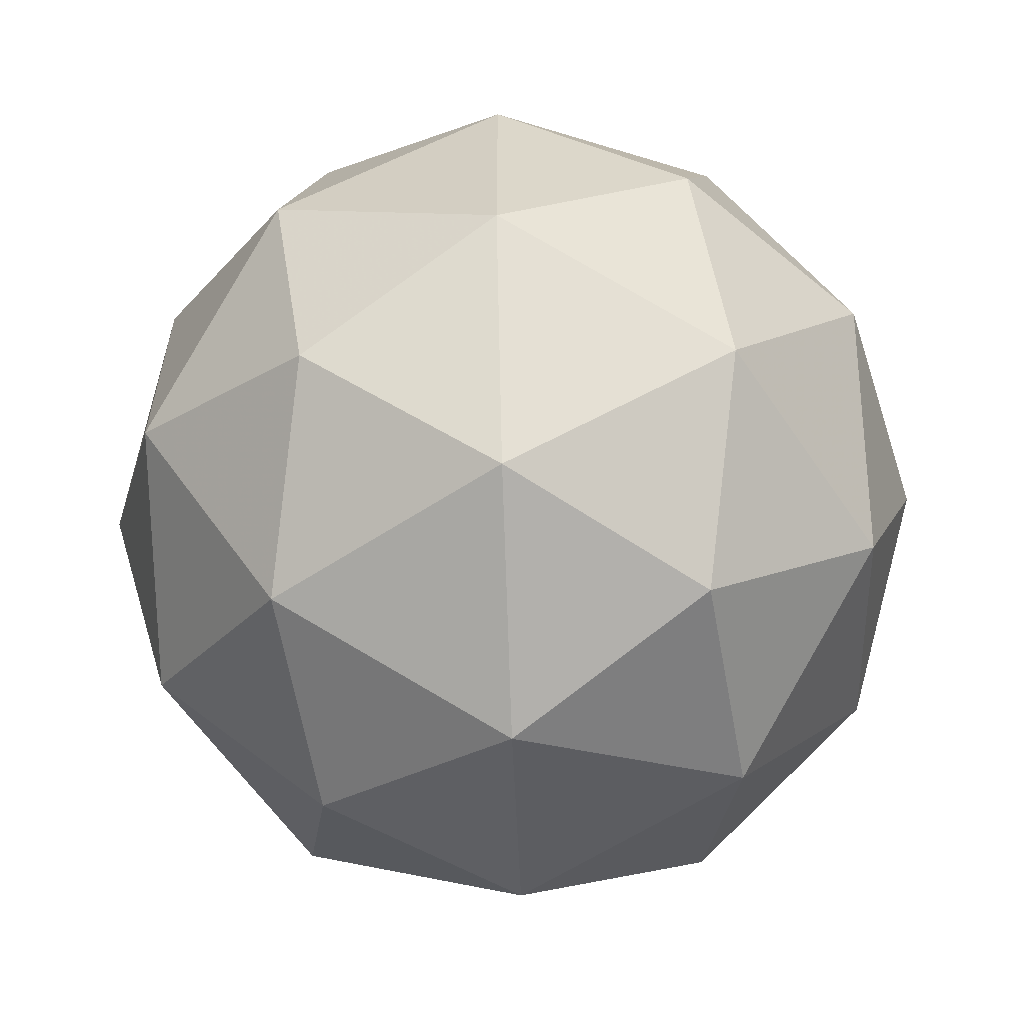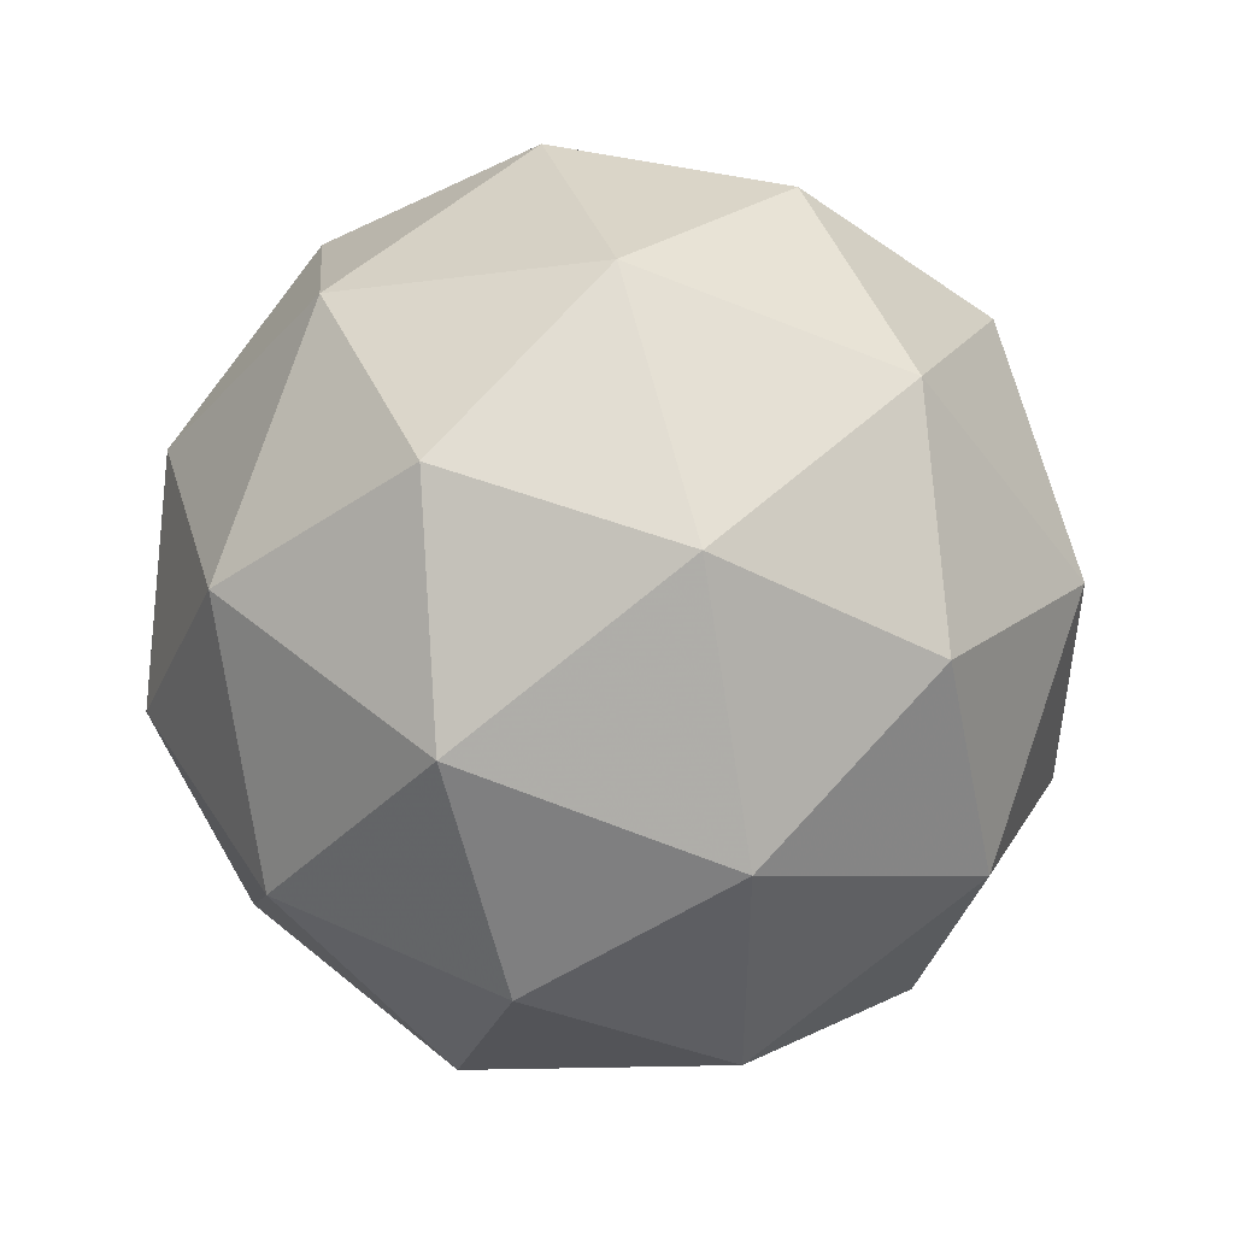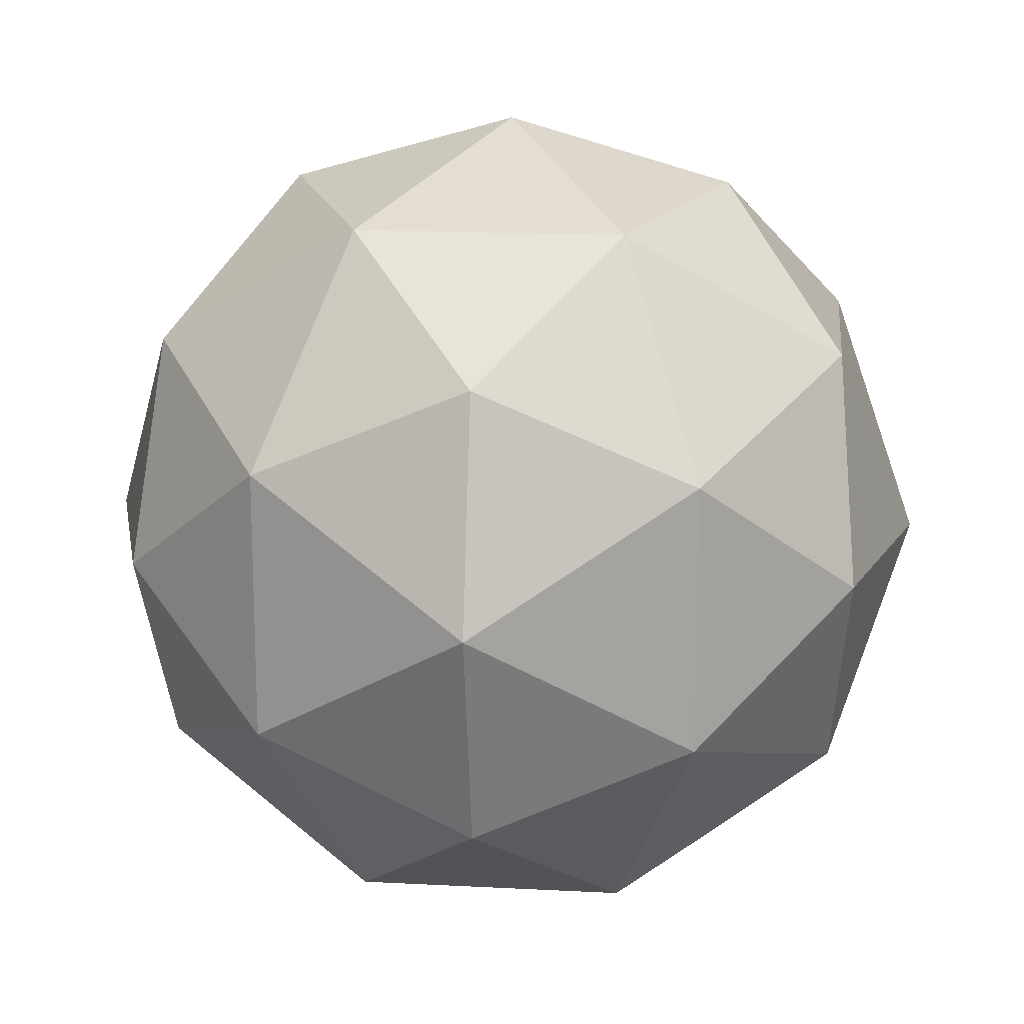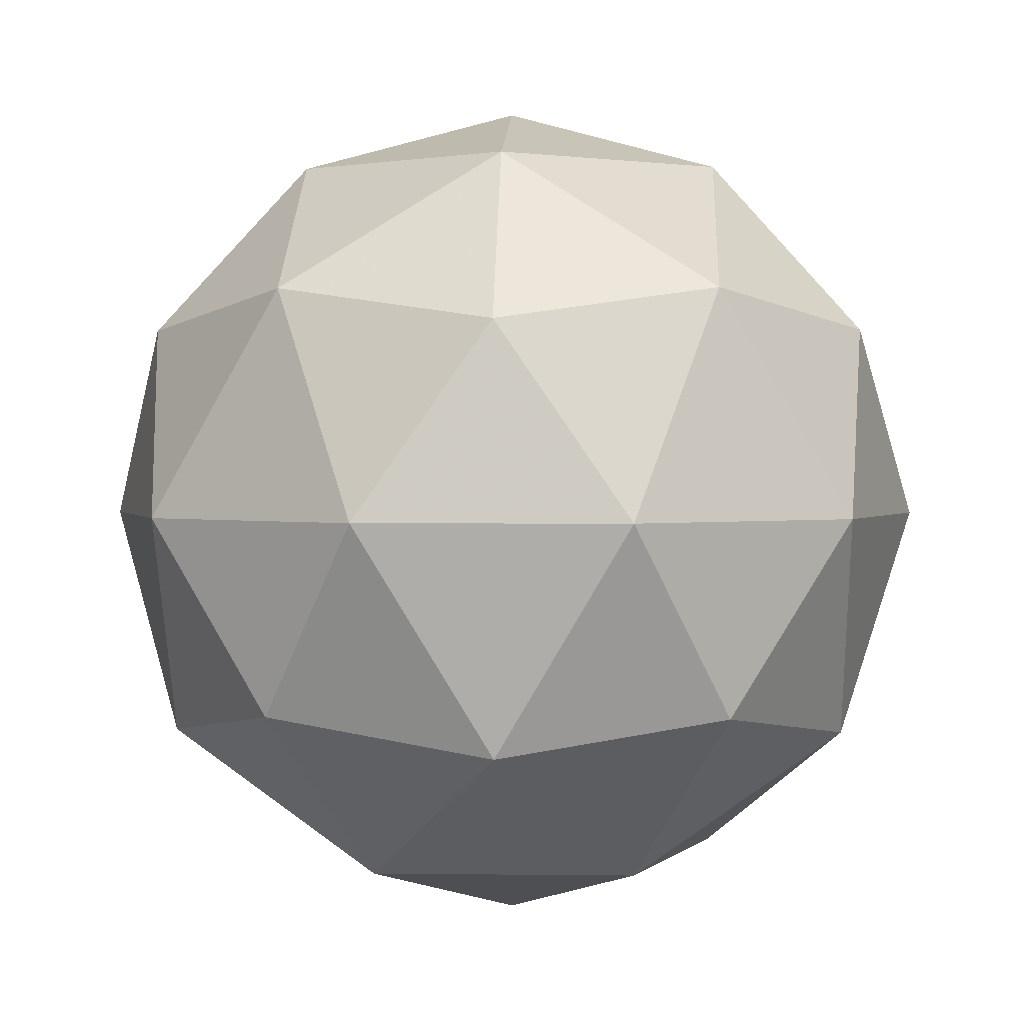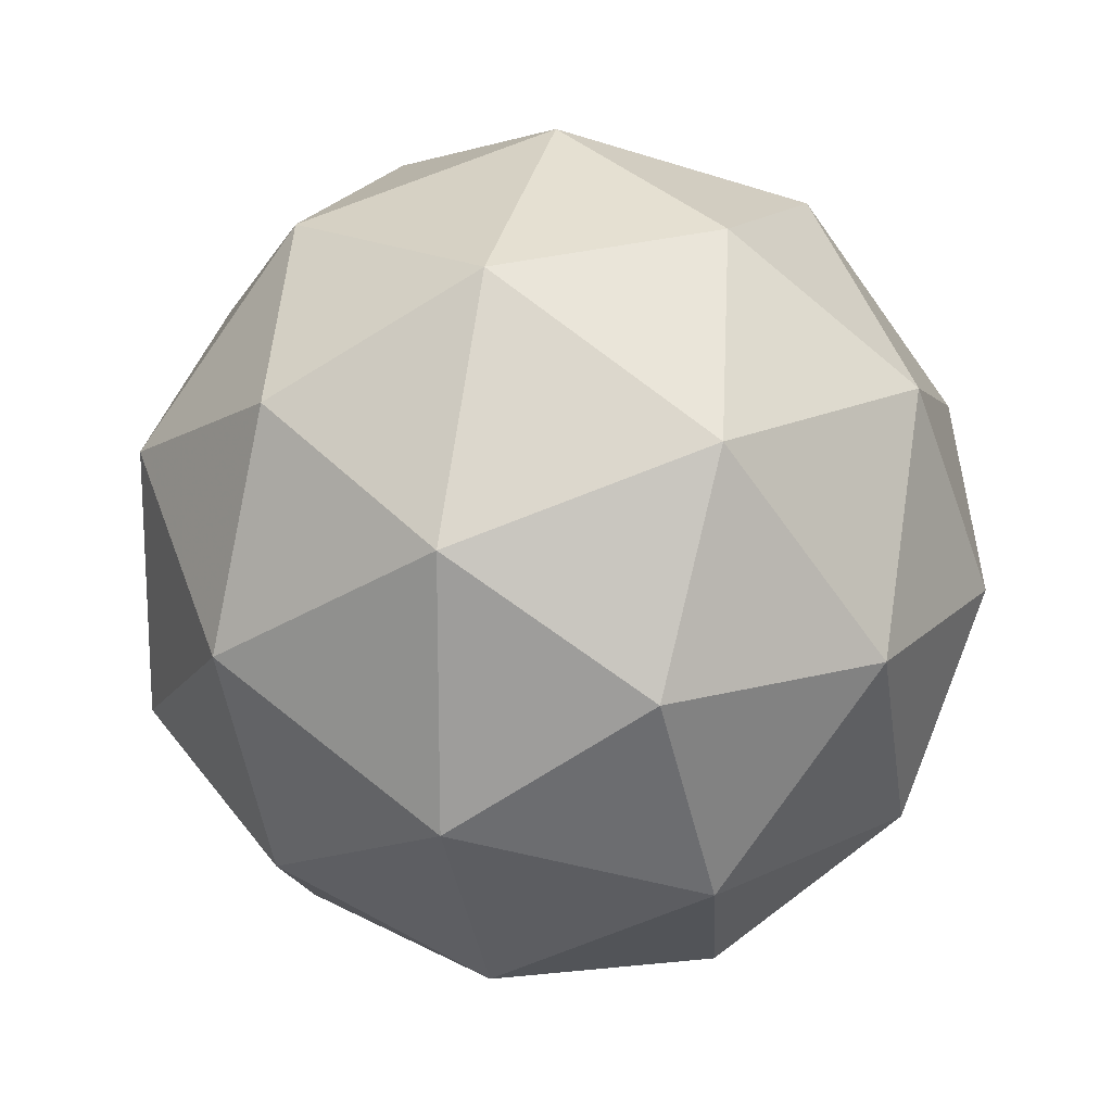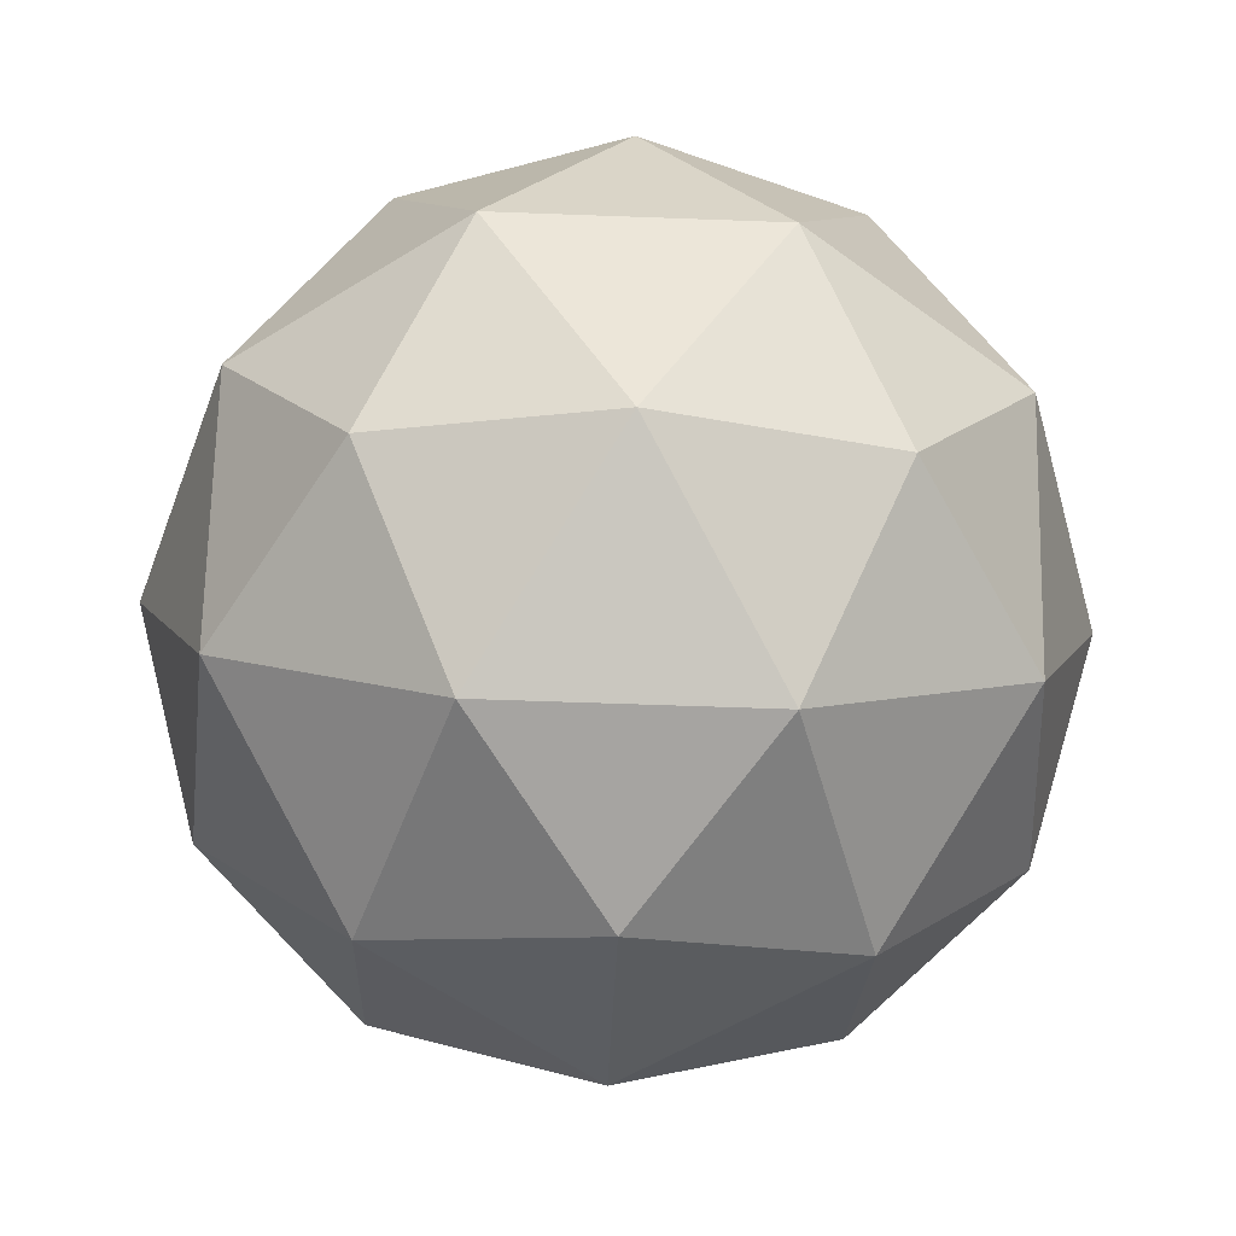
<metadata>
{"format":"obj","ext":"obj","renderer":"f3d","projection":"perspective","resolution":1024,"background":"white","views":[{"elev":-60.0,"azim":-87.9,"up":"+Z"},{"elev":48.0,"azim":11.4,"up":"+Z"},{"elev":16.6,"azim":64.4,"up":"+Z"},{"elev":1.5,"azim":20.7,"up":"+Y"},{"elev":17.9,"azim":-75.5,"up":"+Z"},{"elev":-54.1,"azim":-56.3,"up":"+Y"}]}
</metadata>
<code>
g AVHL-i5-g52-s763
v 9806 3706 5144
v 9895 3737 5209
v 9771 3737 5249
v 9957 3822 5255
v 9984 3806 5144
v 9695 3737 5144
v 9771 3737 5039
v 9895 3737 5079
v 1.001e+04 3916 5209
v 9747 3822 5323
v 9861 3806 5314
v 9806 3916 5354
v 9618 3822 5144
v 9661 3806 5249
v 9606 3916 5209
v 9747 3822 4966
v 9661 3806 5039
v 9682 3916 4974
v 9957 3822 5034
v 9861 3806 4974
v 9929 3916 4974
v 9929 3916 5314
v 9682 3916 5314
v 9606 3916 5079
v 9806 3916 4934
v 1.001e+04 3916 5079
v 9864 4010 5323
v 9950 4026 5249
v 9840 4095 5249
v 9654 4010 5255
v 9750 4026 5314
v 9716 4095 5209
v 9654 4010 5034
v 9627 4026 5144
v 9716 4095 5079
v 9864 4010 4966
v 9750 4026 4974
v 9840 4095 5039
v 9993 4010 5144
v 9950 4026 5039
v 9916 4095 5144
v 9806 4126 5144
f 1 2 3
f 4 2 5
f 1 3 6
f 1 6 7
f 1 7 8
f 4 5 9
f 10 11 12
f 13 14 15
f 16 17 18
f 19 20 21
f 4 9 22
f 10 12 23
f 13 15 24
f 16 18 25
f 19 21 26
f 27 28 29
f 30 31 32
f 33 34 35
f 36 37 38
f 39 40 41
f 41 38 42
f 41 40 38
f 40 36 38
f 38 35 42
f 38 37 35
f 37 33 35
f 35 32 42
f 35 34 32
f 34 30 32
f 32 29 42
f 32 31 29
f 31 27 29
f 29 41 42
f 29 28 41
f 28 39 41
f 26 40 39
f 26 21 40
f 21 36 40
f 25 37 36
f 25 18 37
f 18 33 37
f 24 34 33
f 24 15 34
f 15 30 34
f 23 31 30
f 23 12 31
f 12 27 31
f 22 28 27
f 22 9 28
f 9 39 28
f 21 25 36
f 21 20 25
f 20 16 25
f 18 24 33
f 18 17 24
f 17 13 24
f 15 23 30
f 15 14 23
f 14 10 23
f 12 22 27
f 12 11 22
f 11 4 22
f 9 26 39
f 9 5 26
f 5 19 26
f 8 20 19
f 8 7 20
f 7 16 20
f 7 17 16
f 7 6 17
f 6 13 17
f 6 14 13
f 6 3 14
f 3 10 14
f 5 8 19
f 5 2 8
f 2 1 8
f 3 11 10
f 3 2 11
f 2 4 11
f 2 4 11

</code>
